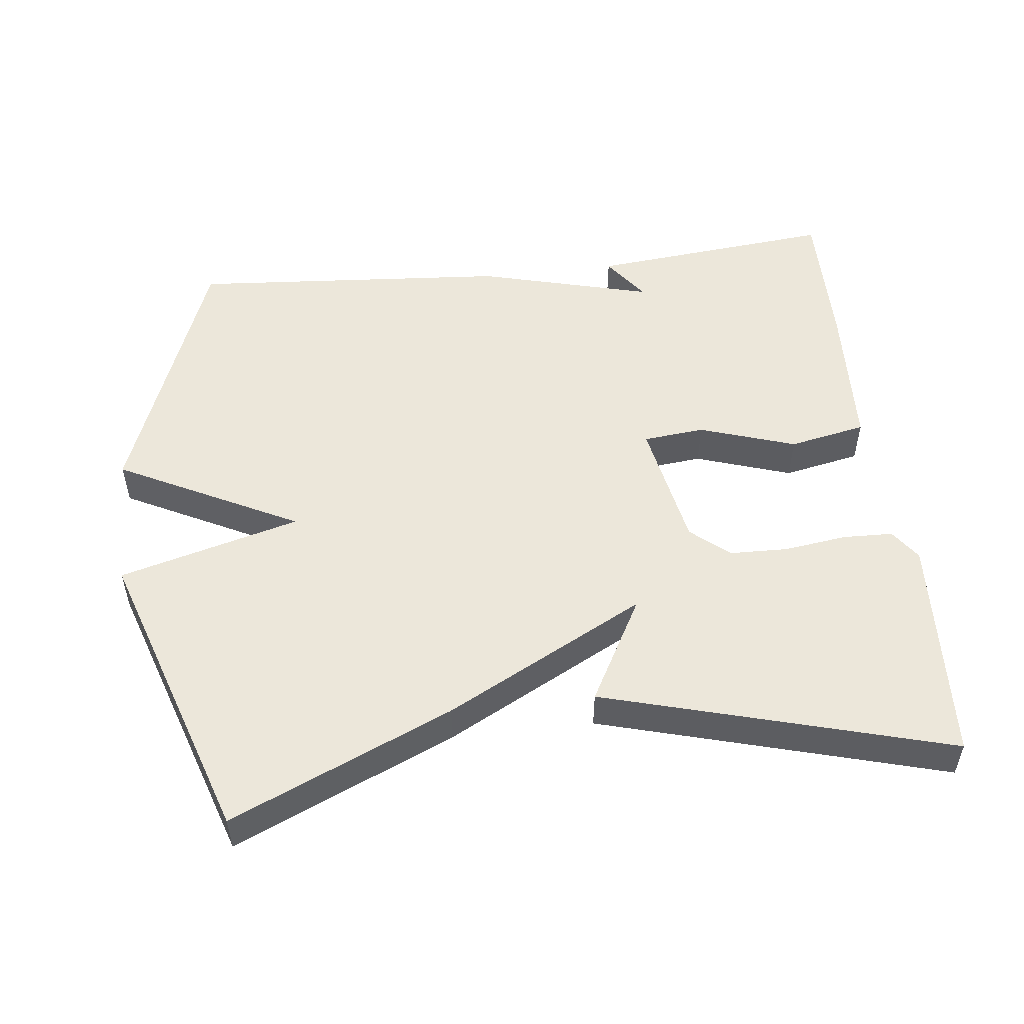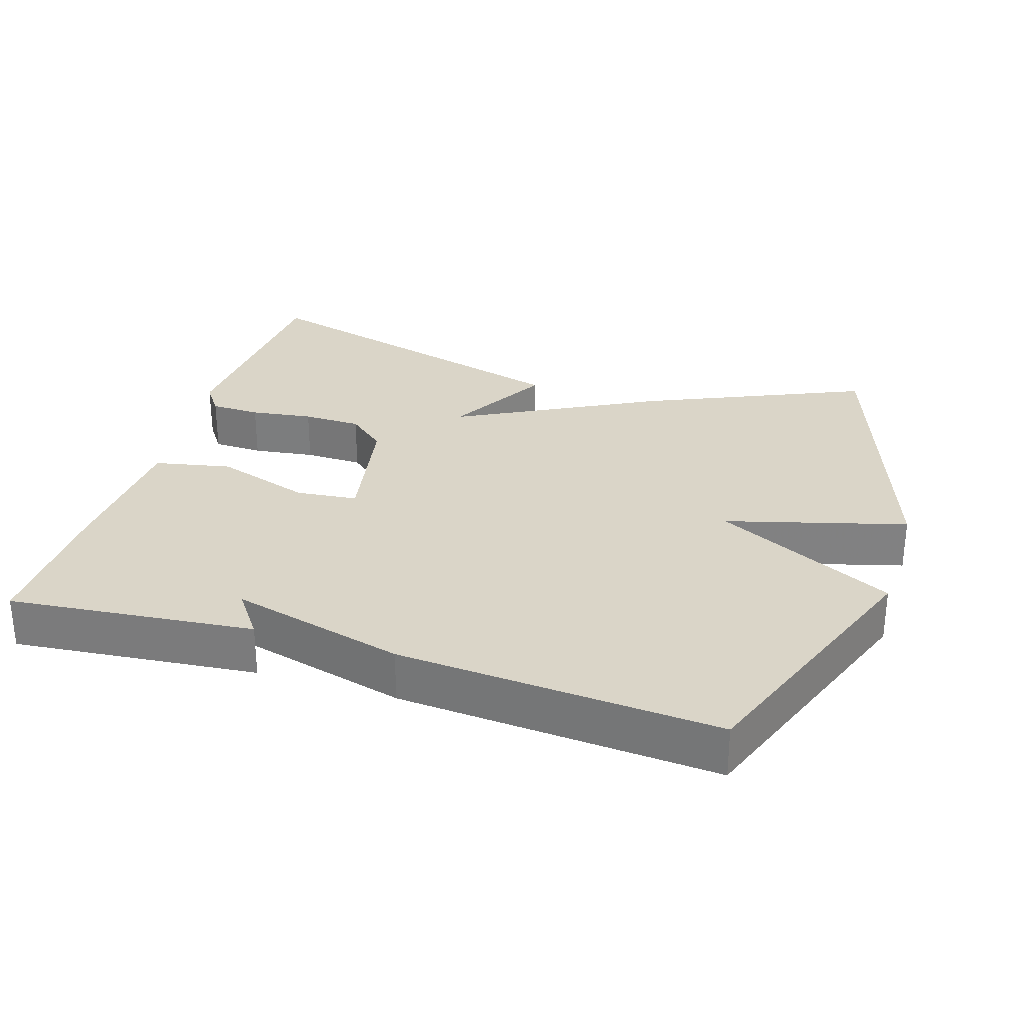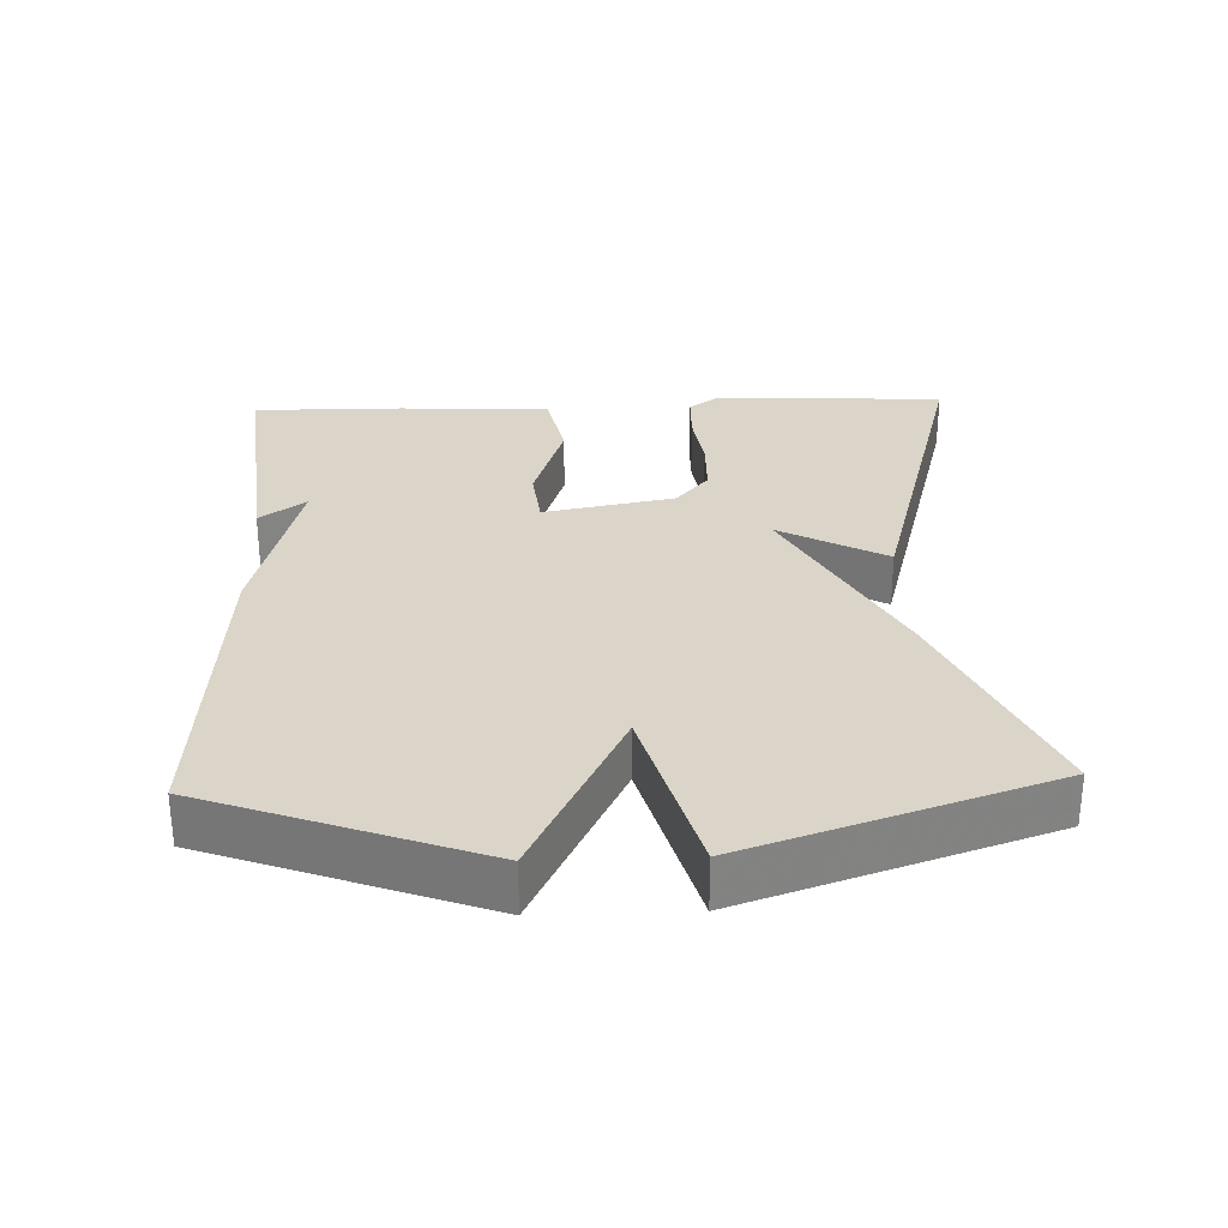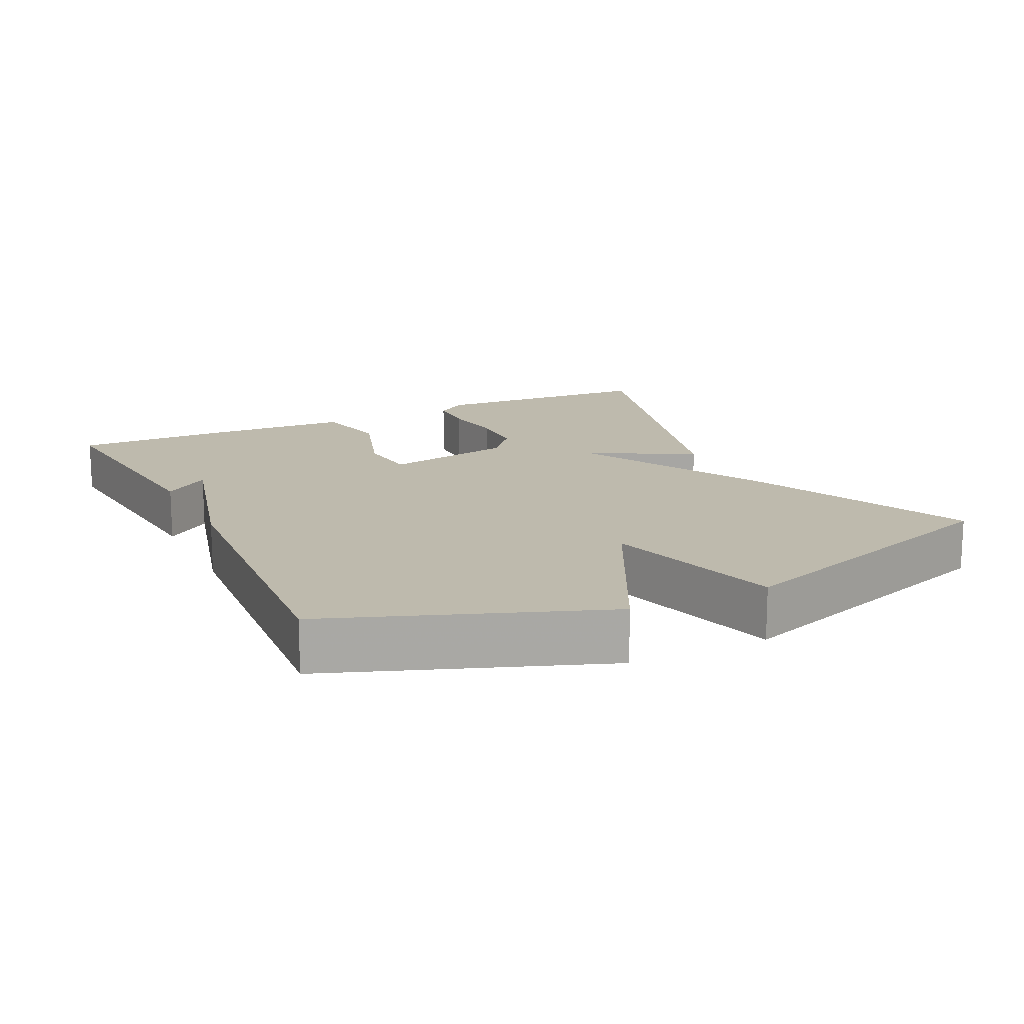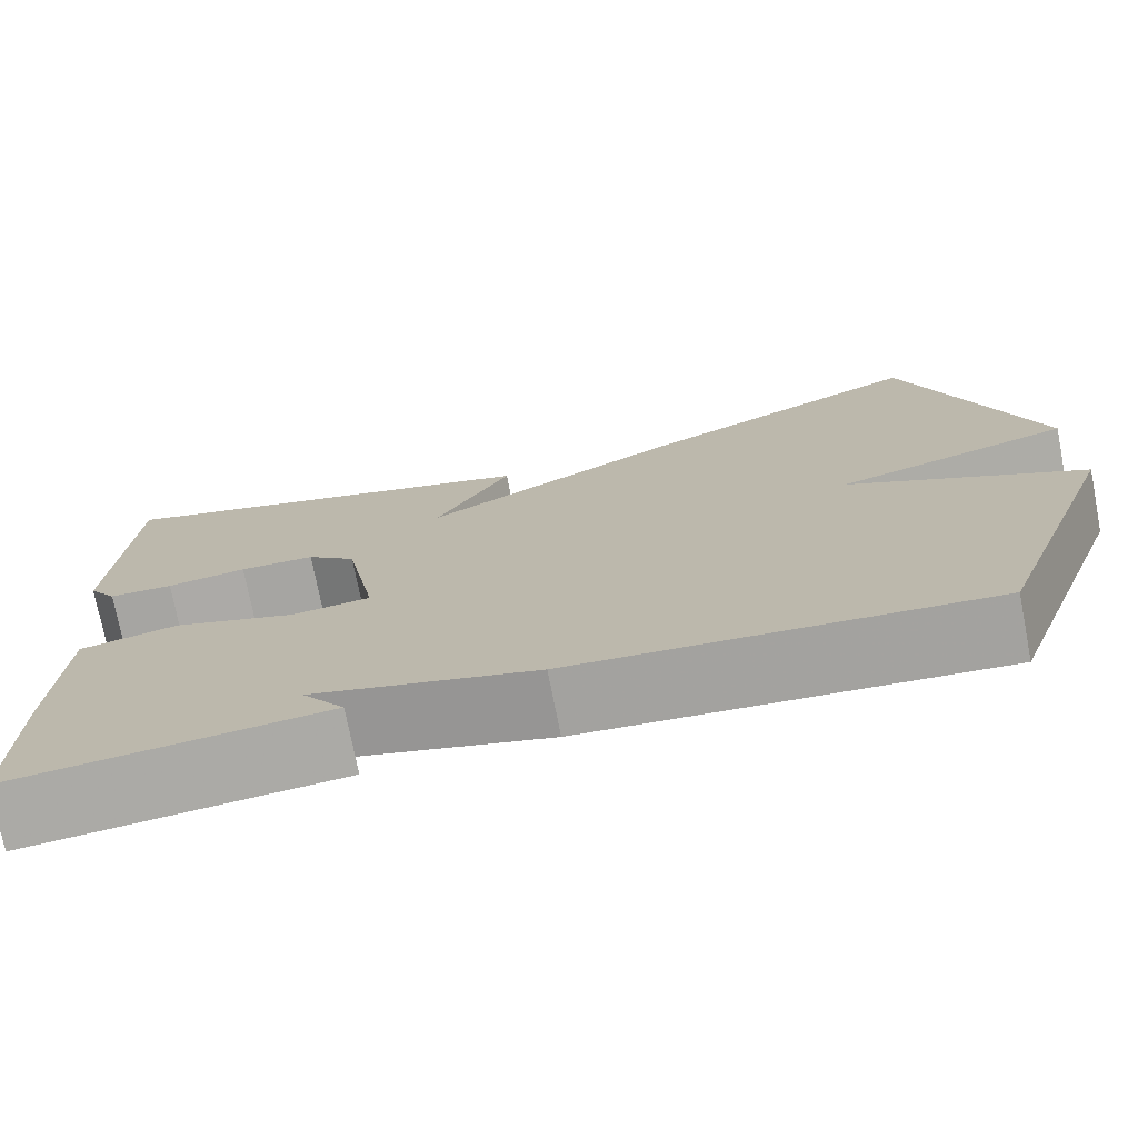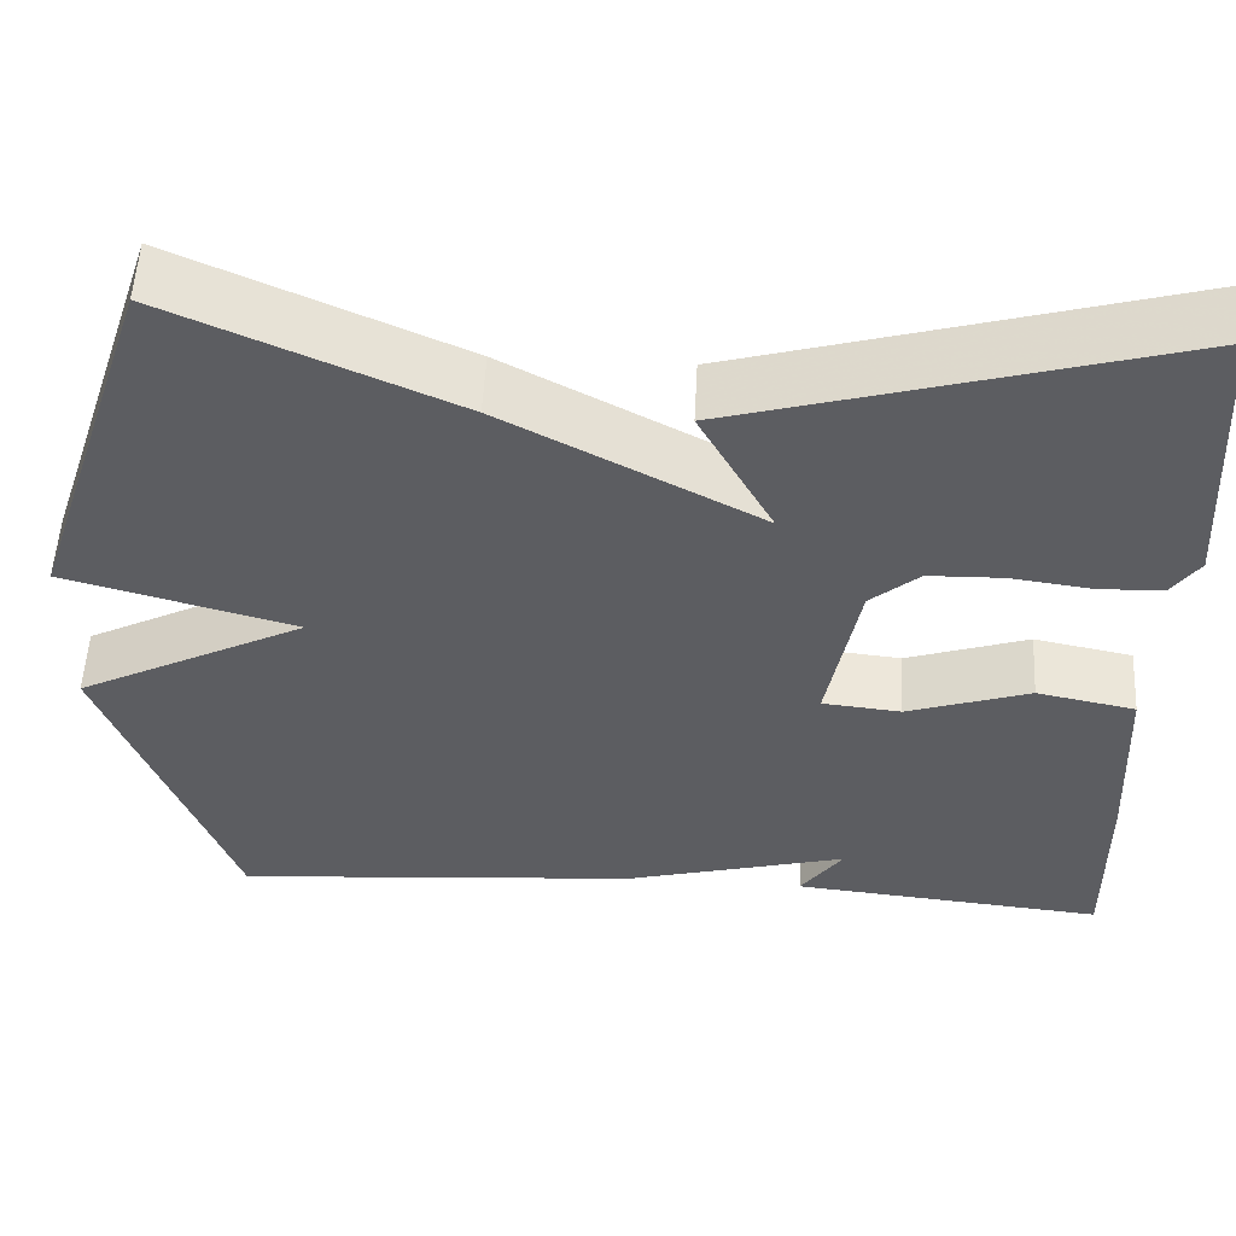
<metadata>
{"format":"obj","ext":"obj","renderer":"f3d","projection":"perspective","resolution":1024,"background":"white","views":[{"elev":52.0,"azim":-6.6,"up":"+Y"},{"elev":29.4,"azim":-162.6,"up":"+Y"},{"elev":29.4,"azim":-92.2,"up":"+Y"},{"elev":15.4,"azim":-116.0,"up":"+Y"},{"elev":-74.2,"azim":-168.9,"up":"+Z"},{"elev":53.6,"azim":3.0,"up":"+Z"}]}
</metadata>
<code>
v 0.5 0.07 -0.5
v 0.153 0.07 -0.466
v 0.2 0.07 -0.401
v -0.047 0.07 -0.466
v -0.5 0.07 -0.5
v -0.641 0.07 -0.122
v -0.386 0.07 0.008
v -0.641 0.07 0.078
v -0.5 0.07 0.5
v -0.188 0.07 0.363
v 0.094 0.07 0.214
v 0.012 0.07 0.363
v 0.5 0.07 0.5
v 0.518 0.07 0.176
v 0.487 0.07 0.132
v 0.416 0.07 0.13
v 0.328 0.07 0.142
v 0.245 0.07 0.14
v 0.191 0.07 0.094
v 0.156 0.07 -0.09
v 0.243 0.07 -0.099
v 0.379 0.07 -0.054
v 0.488 0.07 -0.076
v 0.498 0.07 -0.289
v 0.5 0 -0.5
v 0.153 0 -0.466
v 0.2 0 -0.401
v -0.047 0 -0.466
v -0.5 0 -0.5
v -0.641 0 -0.122
v -0.386 0 0.008
v -0.641 0 0.078
v -0.5 0 0.5
v -0.188 0 0.363
v 0.094 0 0.214
v 0.012 0 0.363
v 0.5 0 0.5
v 0.518 0 0.176
v 0.487 0 0.132
v 0.416 0 0.13
v 0.328 0 0.142
v 0.245 0 0.14
v 0.191 0 0.094
v 0.156 0 -0.09
v 0.243 0 -0.099
v 0.379 0 -0.054
v 0.488 0 -0.076
v 0.498 0 -0.289
f 23 24 1
f 22 23 1
f 21 22 1
f 20 21 1
f 15 16 17
f 14 15 17
f 13 14 17
f 12 13 17
f 11 12 17
f 11 17 18
f 9 10 11
f 8 9 11
f 7 8 11
f 6 7 11
f 5 6 11
f 4 5 11
f 3 4 11
f 1 2 3
f 20 1 3
f 20 3 11
f 19 20 11
f 11 18 19
f 25 48 47
f 25 47 46
f 25 46 45
f 25 45 44
f 41 40 39
f 41 39 38
f 41 38 37
f 41 37 36
f 41 36 35
f 42 41 35
f 35 34 33
f 35 33 32
f 35 32 31
f 35 31 30
f 35 30 29
f 35 29 28
f 35 28 27
f 27 26 25
f 27 25 44
f 35 27 44
f 35 44 43
f 43 42 35
f 1 25 26 2
f 2 26 27 3
f 3 27 28 4
f 4 28 29 5
f 5 29 30 6
f 6 30 31 7
f 7 31 32 8
f 8 32 33 9
f 9 33 34 10
f 10 34 35 11
f 11 35 36 12
f 12 36 37 13
f 13 37 38 14
f 14 38 39 15
f 15 39 40 16
f 16 40 41 17
f 17 41 42 18
f 18 42 43 19
f 19 43 44 20
f 20 44 45 21
f 21 45 46 22
f 22 46 47 23
f 23 47 48 24
f 24 48 25 1

</code>
